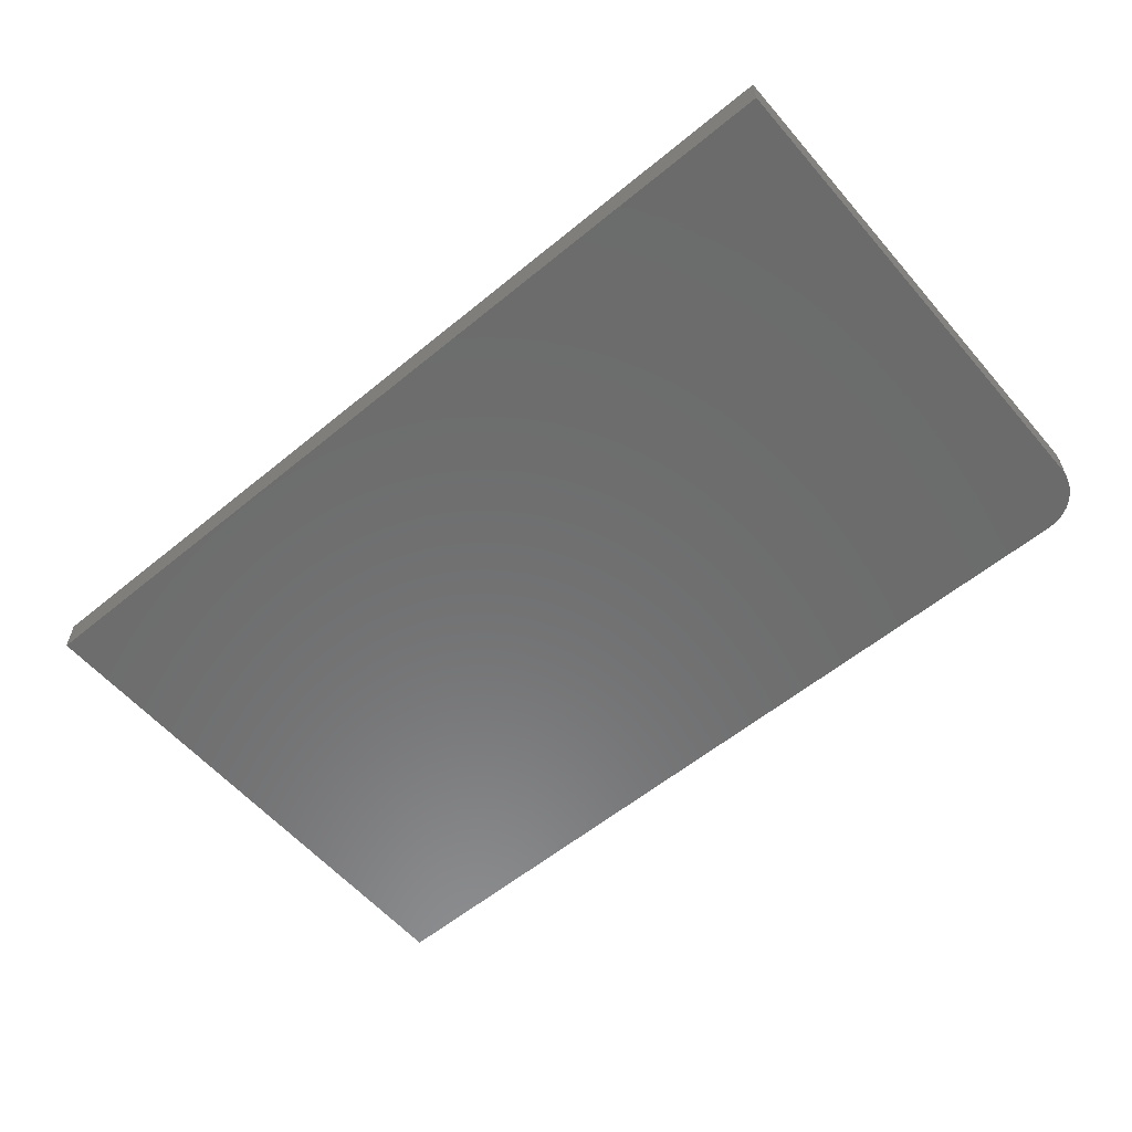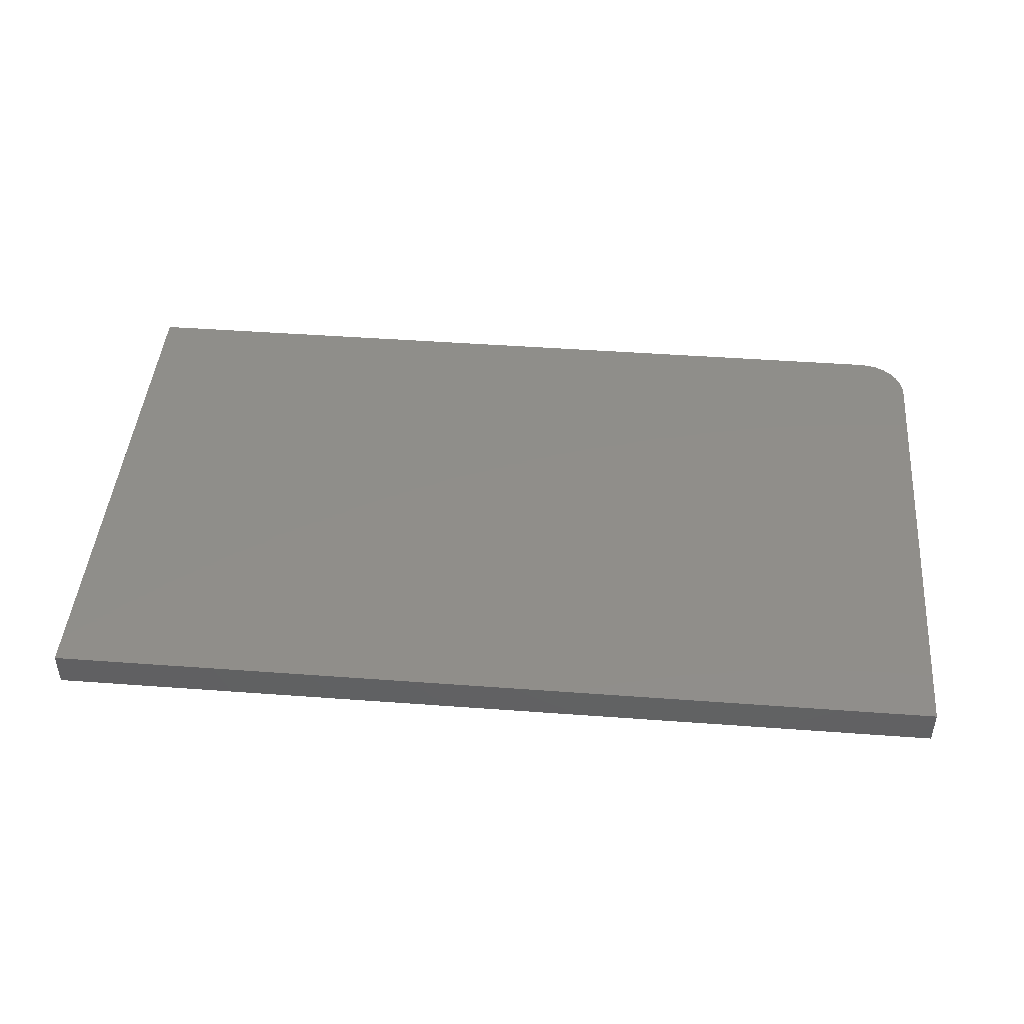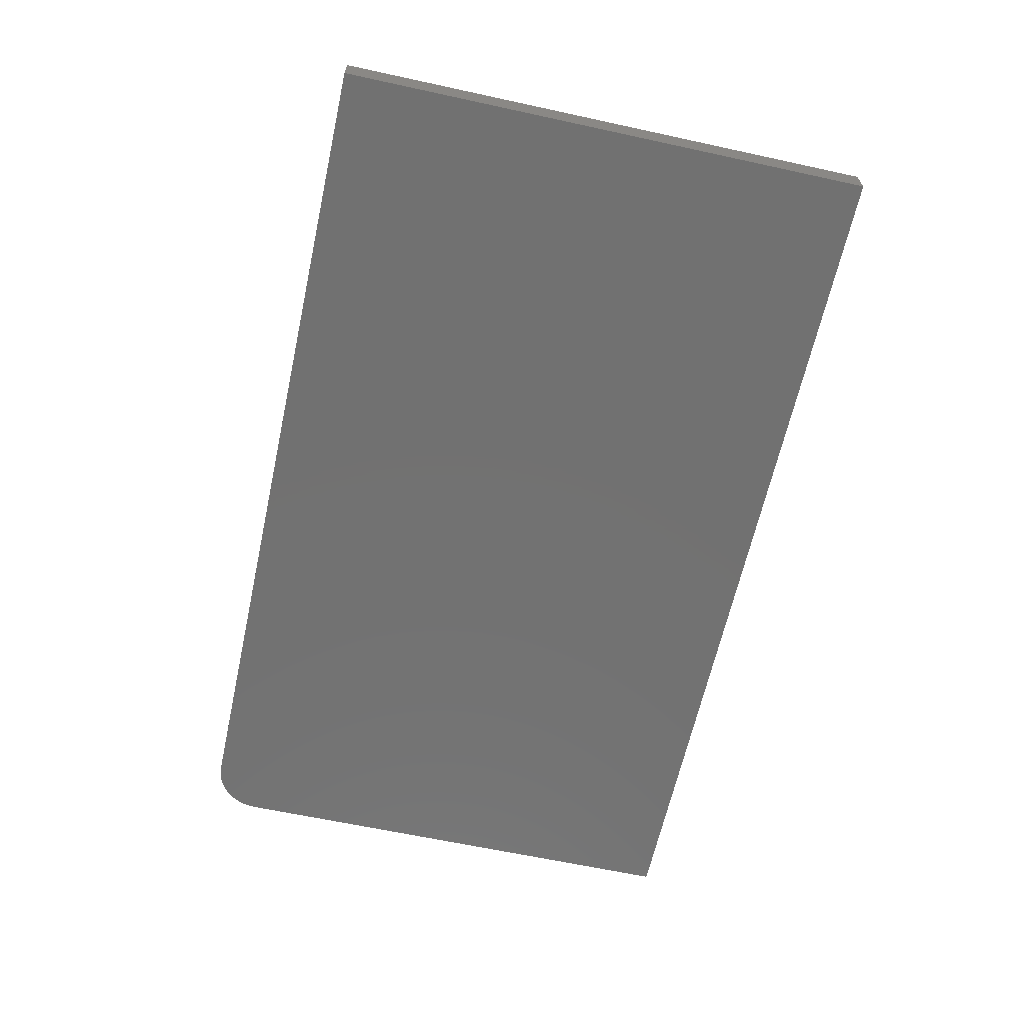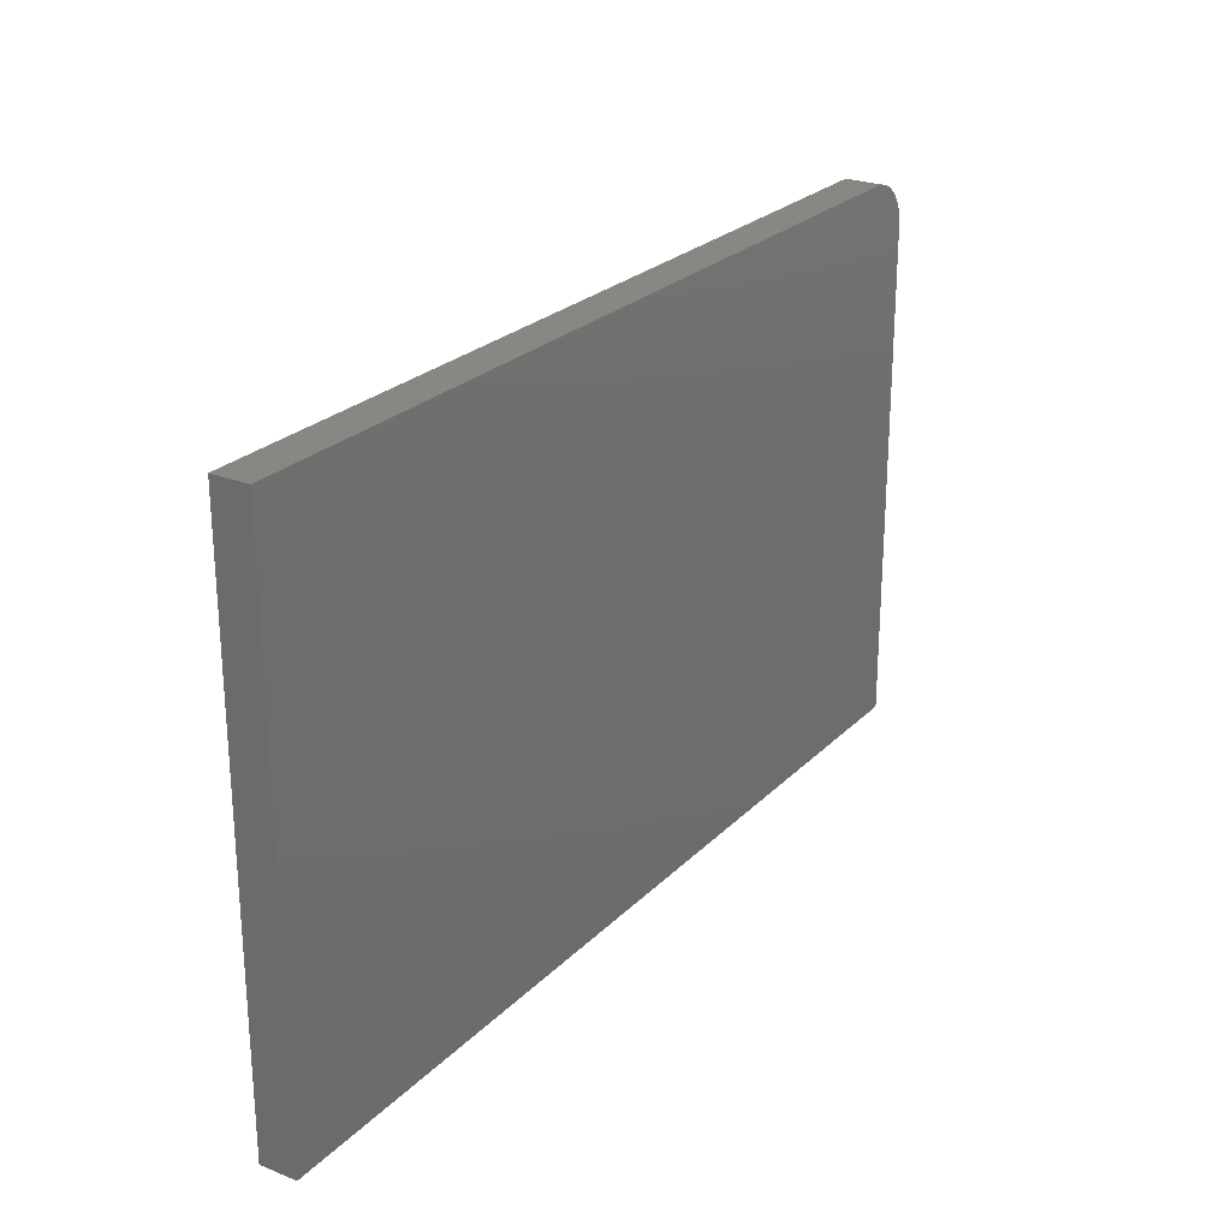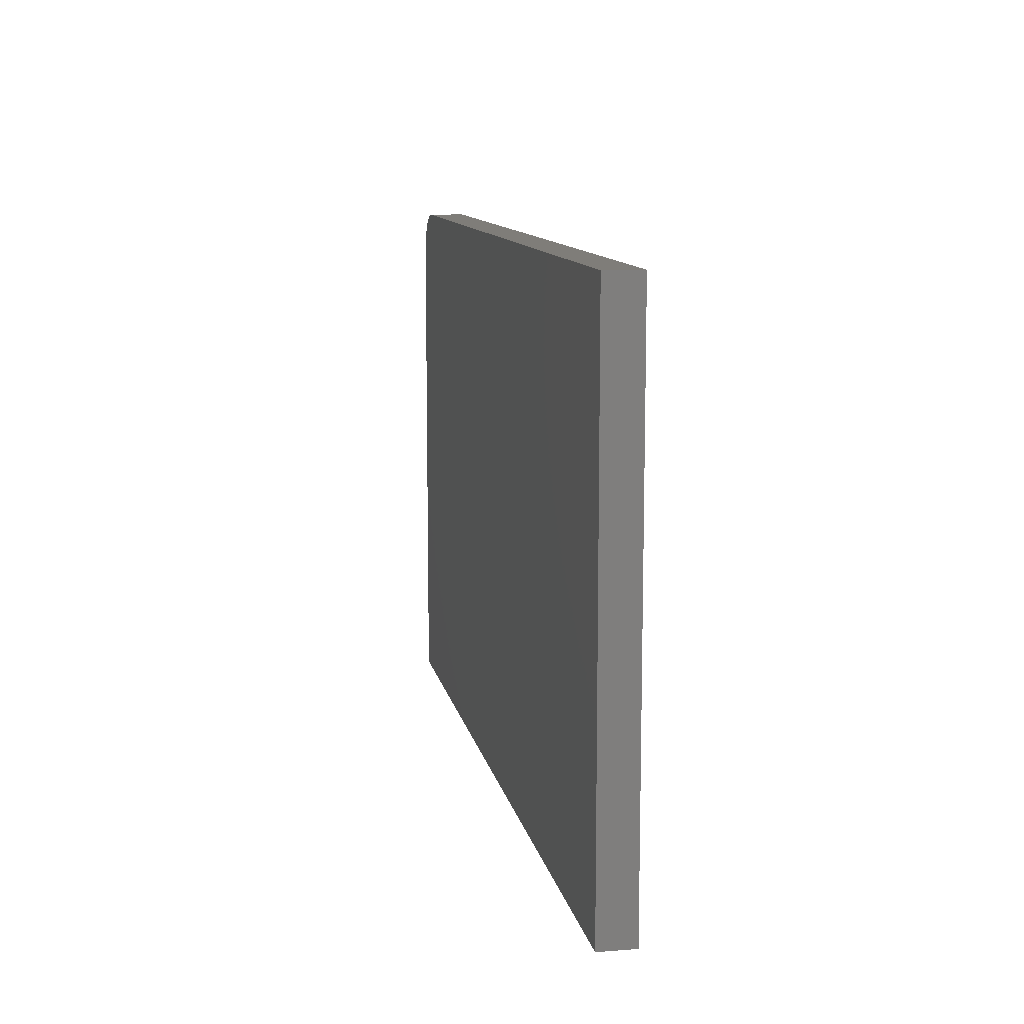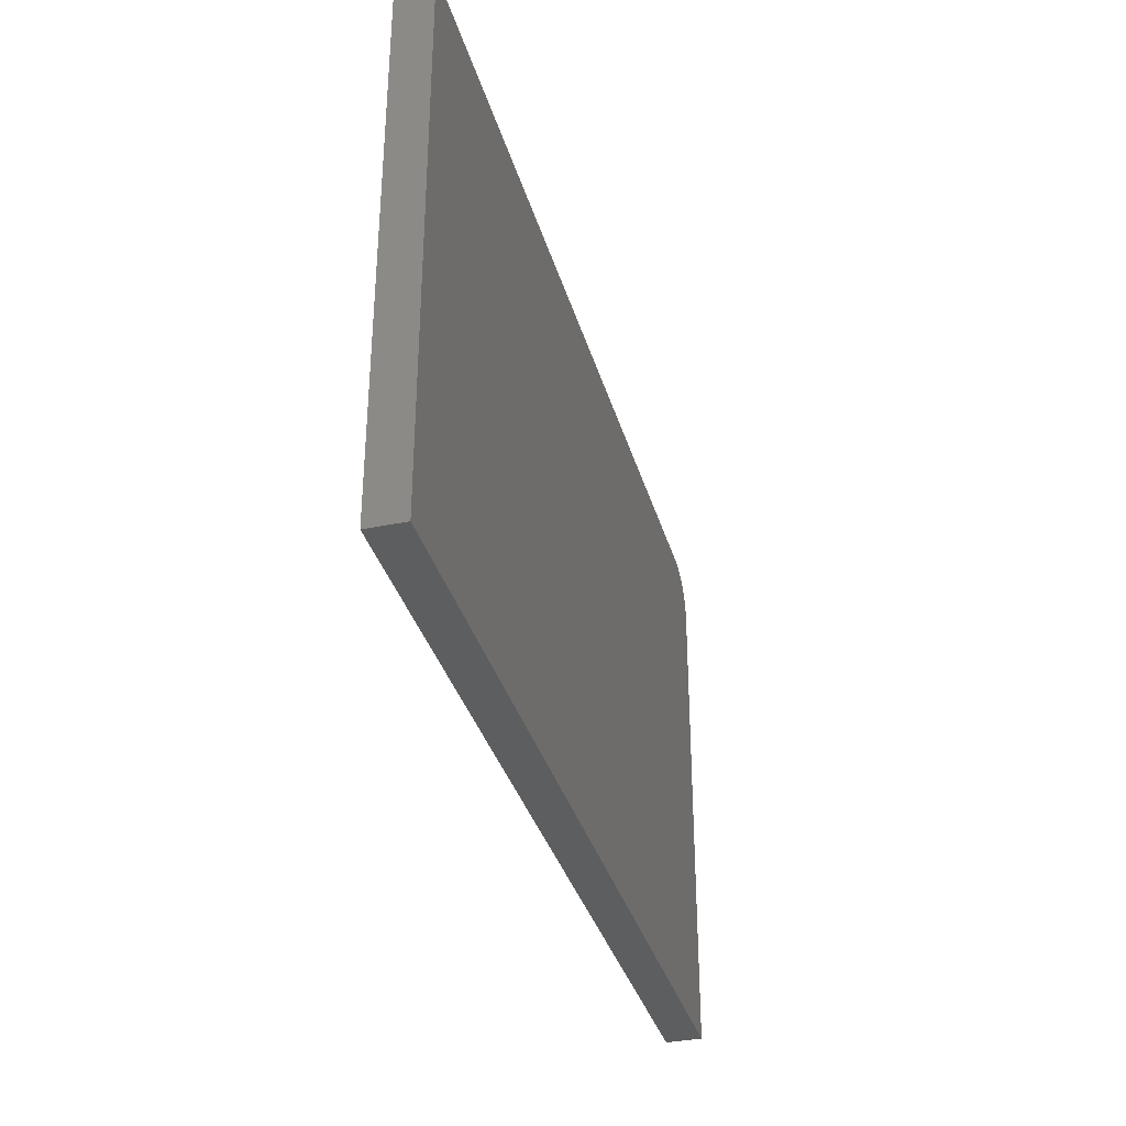
<metadata>
{"format":"stl","ext":"stl","renderer":"f3d","projection":"perspective","resolution":1024,"background":"white","views":[{"elev":-58.1,"azim":40.4,"up":"+Z"},{"elev":45.0,"azim":4.9,"up":"+Z"},{"elev":-63.6,"azim":-102.4,"up":"+Z"},{"elev":24.8,"azim":-57.1,"up":"+Y"},{"elev":11.0,"azim":-100.7,"up":"+Y"},{"elev":-34.7,"azim":-74.7,"up":"+Y"}]}
</metadata>
<code>
# stl→obj: 24 verts, 44 faces
v -0.1875 0.4031 0.02344
v -0.1755 0.4007 0.02344
v -0.1814 0.4025 0.02344
v -0.75 0.4031 0.02344
v -0.75 0.04688 0.02344
v -0.1562 0.04688 0.02344
v -0.1562 0.3719 0.02344
v -0.1569 0.378 0.02344
v -0.1586 0.3838 0.02344
v -0.1615 0.3892 0.02344
v -0.1654 0.394 0.02344
v -0.1701 0.3979 0.02344
v -0.1814 0.4025 0
v -0.1755 0.4007 0
v -0.1875 0.4031 0
v -0.75 0.4031 0
v -0.1701 0.3979 0
v -0.1654 0.394 0
v -0.1615 0.3892 0
v -0.1586 0.3838 0
v -0.1569 0.378 0
v -0.1562 0.3719 0
v -0.1562 0.04688 0
v -0.75 0.04688 0
f 1 2 3
f 4 5 6
f 4 6 7
f 4 7 8
f 4 8 9
f 4 9 10
f 4 10 11
f 4 11 12
f 4 12 2
f 4 2 1
f 13 14 15
f 16 15 14
f 16 14 17
f 16 17 18
f 16 18 19
f 16 19 20
f 16 20 21
f 16 21 22
f 16 22 23
f 16 23 24
f 1 15 4
f 4 15 16
f 6 23 7
f 7 23 22
f 15 1 13
f 13 1 3
f 13 3 14
f 14 3 2
f 14 2 17
f 17 2 12
f 17 12 18
f 18 12 11
f 18 11 19
f 19 11 10
f 19 10 20
f 20 10 9
f 20 9 21
f 21 9 8
f 21 8 22
f 22 8 7
f 4 16 5
f 5 16 24
f 5 24 6
f 6 24 23

</code>
